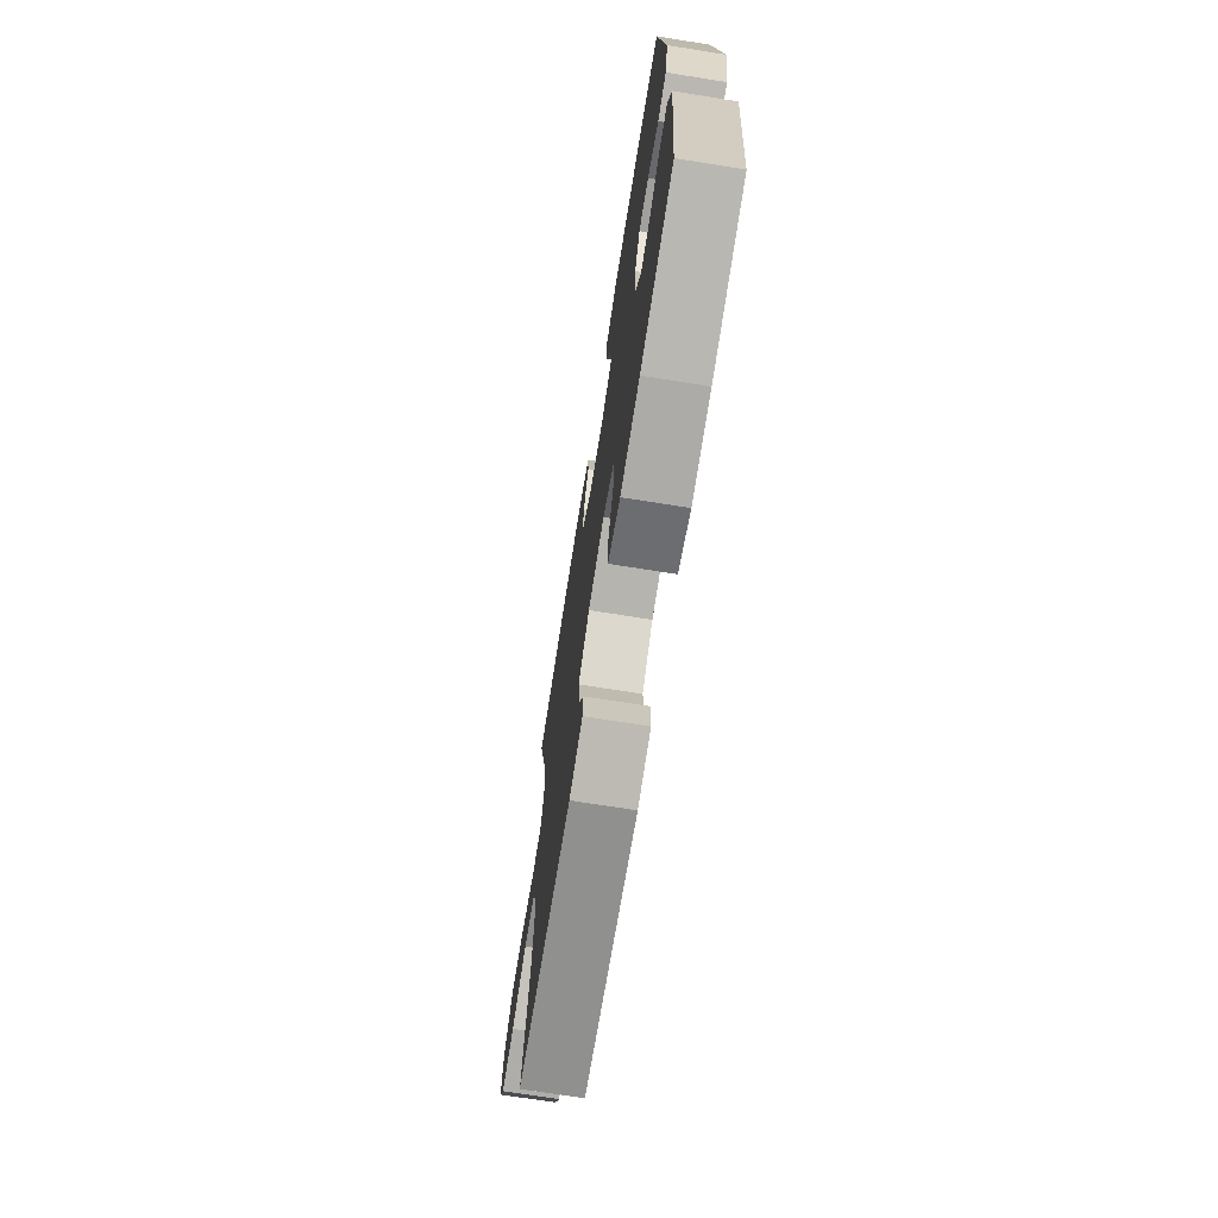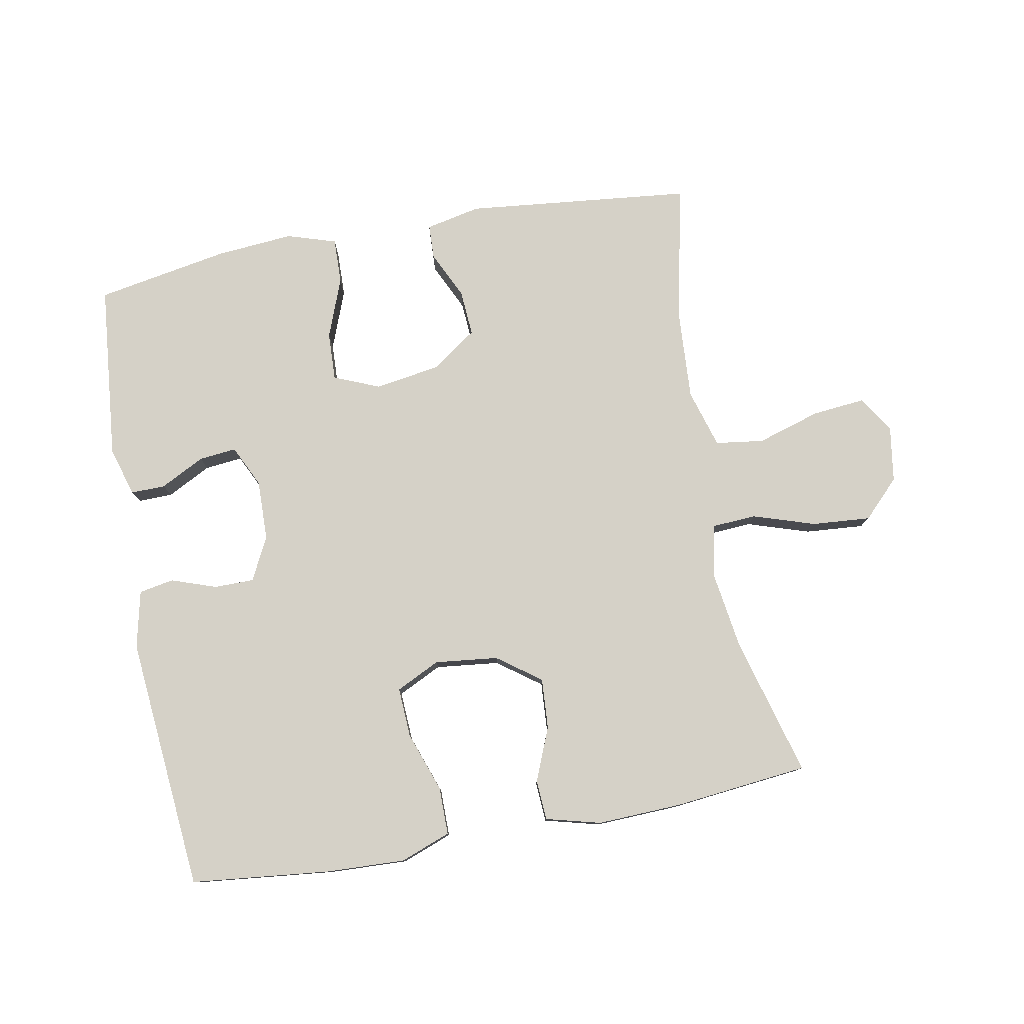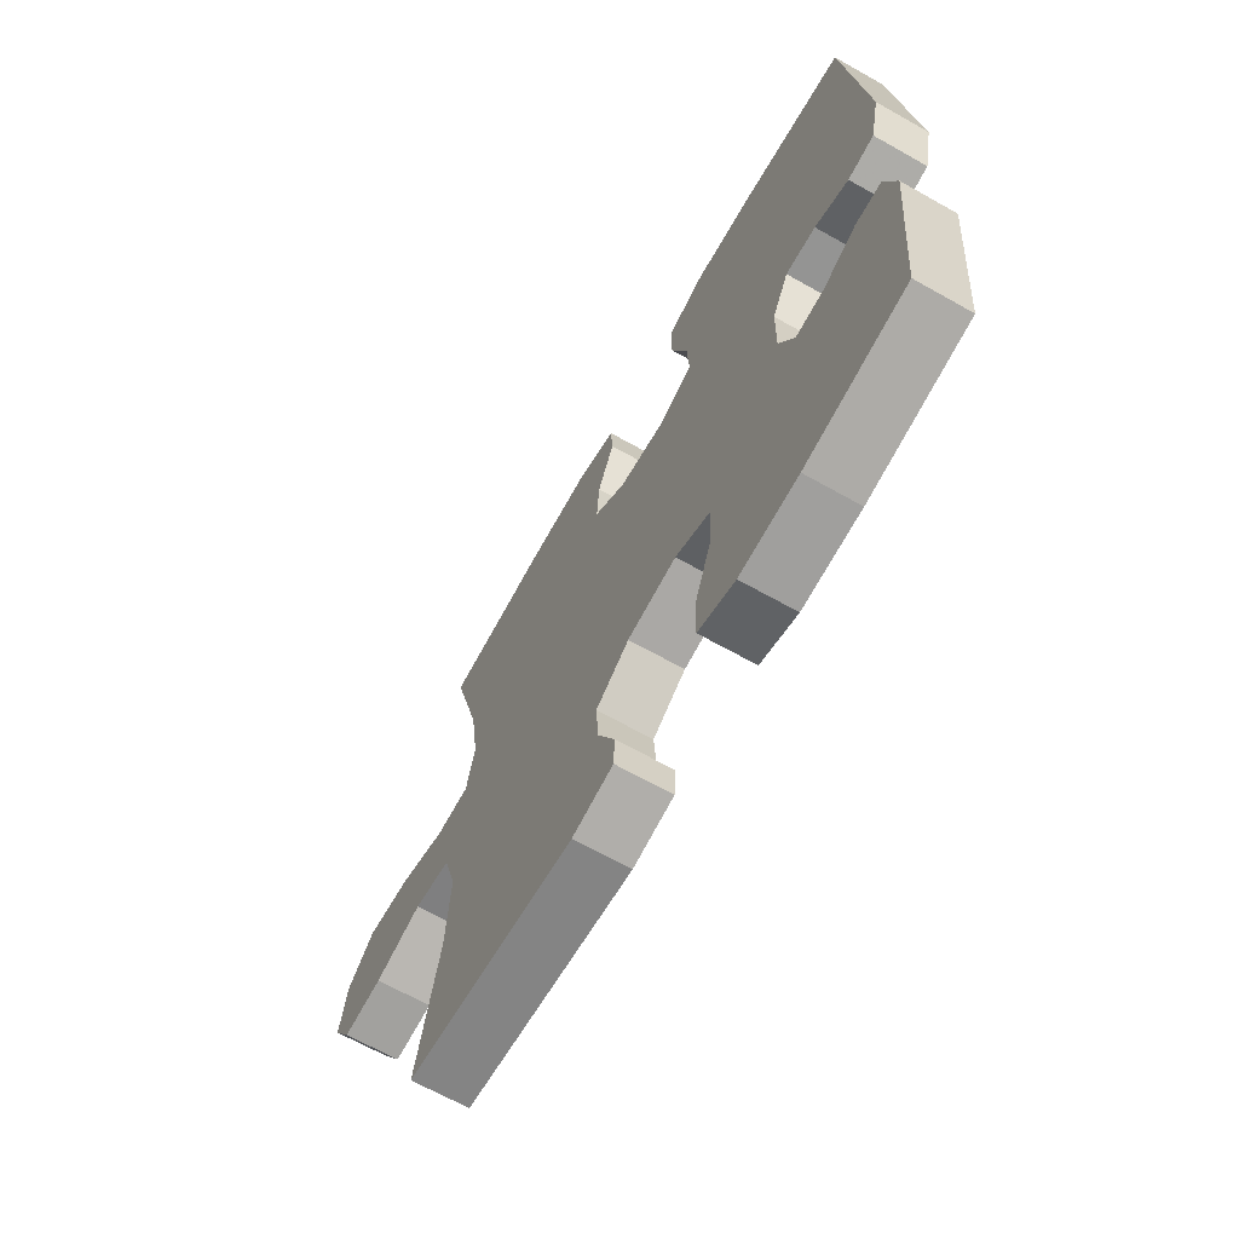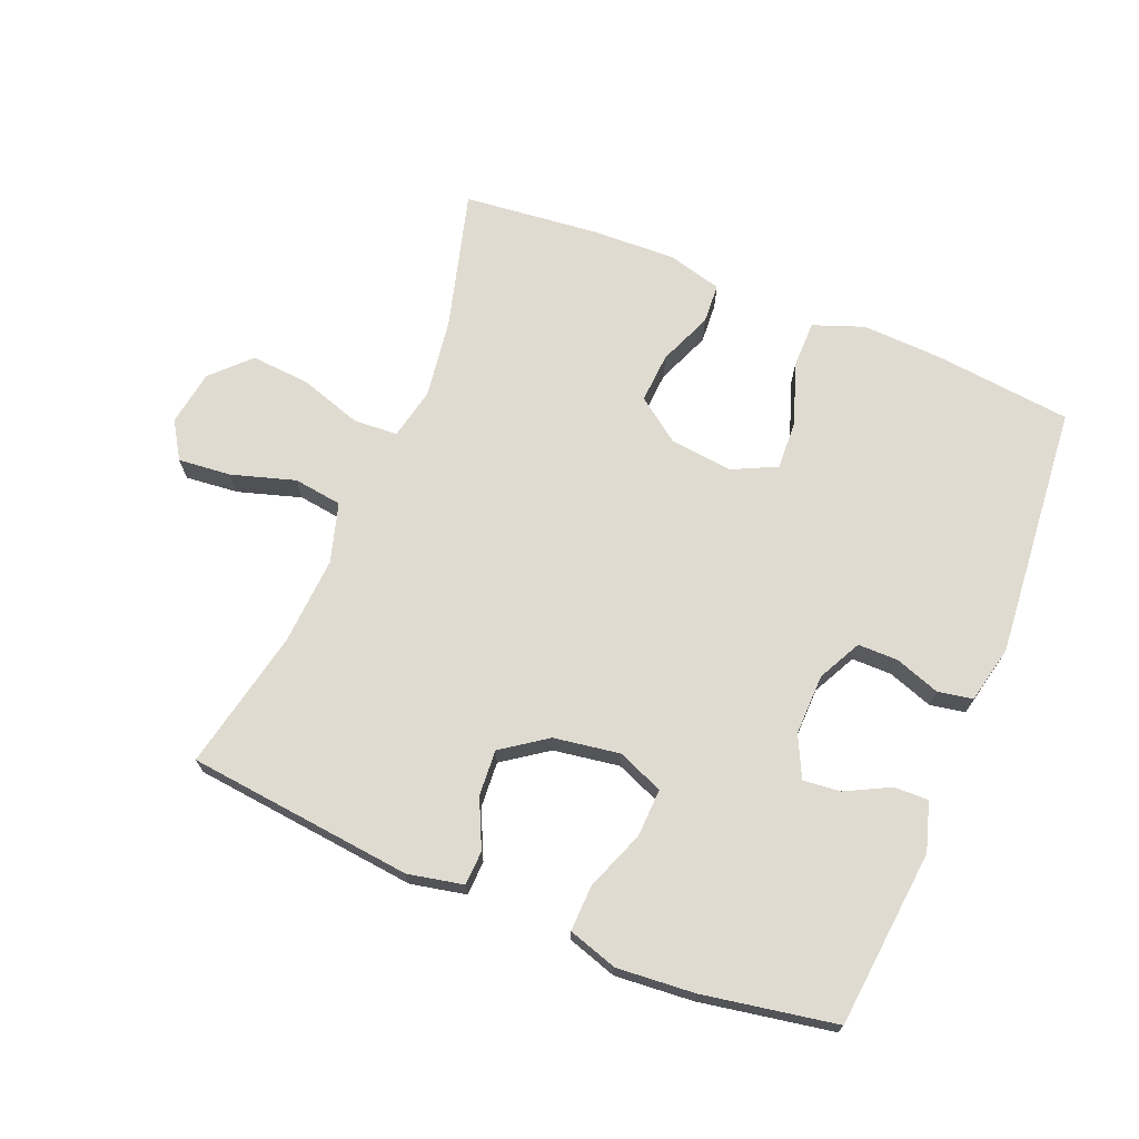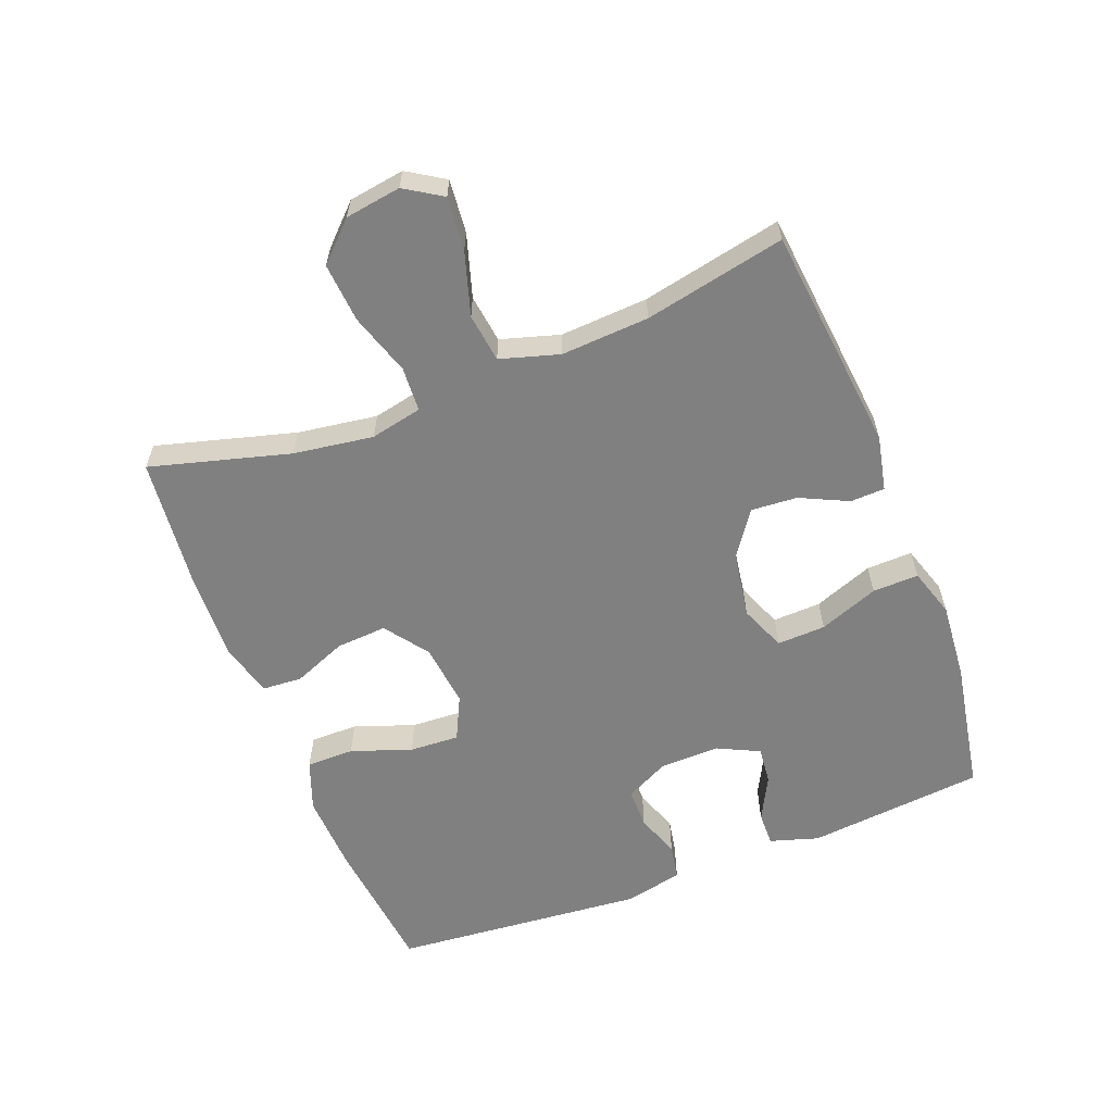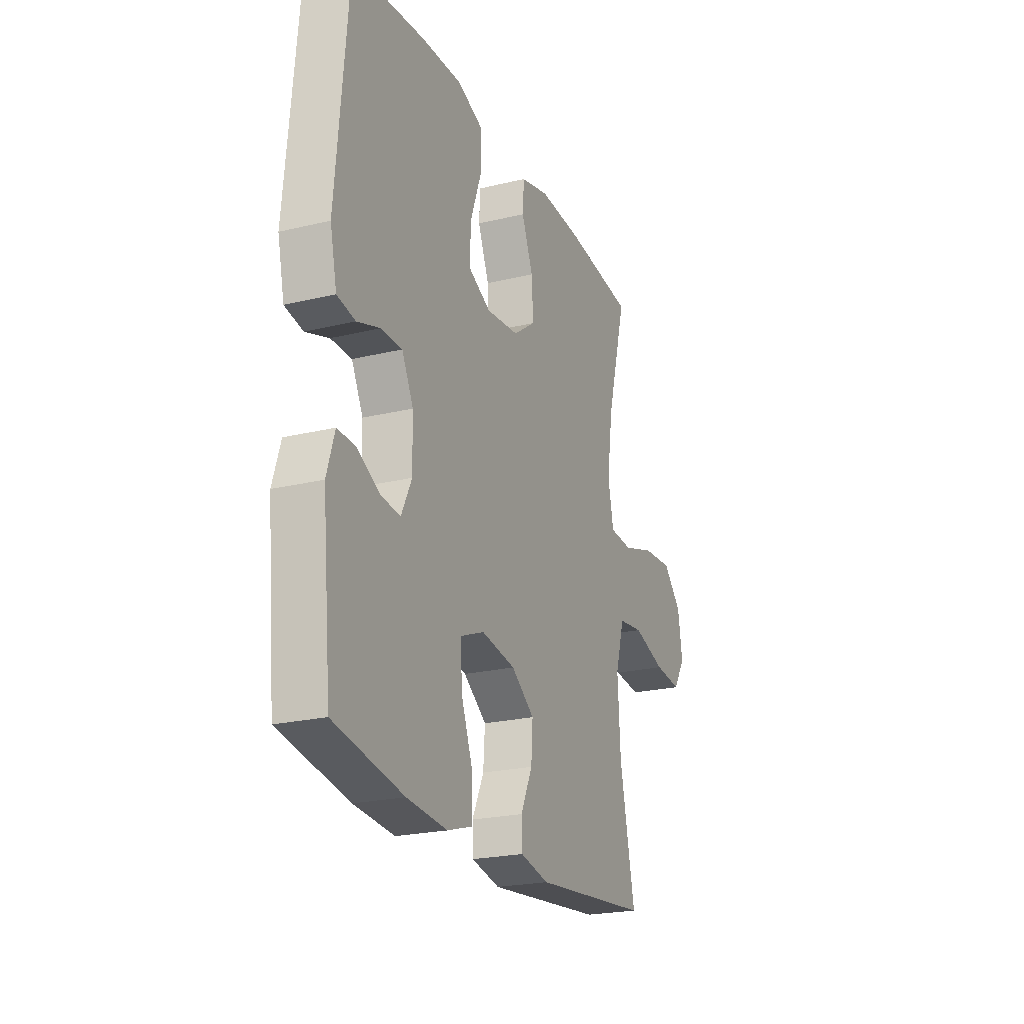
<metadata>
{"format":"obj","ext":"obj","renderer":"f3d","projection":"perspective","resolution":1024,"background":"white","views":[{"elev":-71.7,"azim":-99.0,"up":"+Z"},{"elev":78.9,"azim":-10.5,"up":"+Y"},{"elev":-67.0,"azim":-119.4,"up":"+Z"},{"elev":70.0,"azim":-157.6,"up":"+Y"},{"elev":-60.0,"azim":111.2,"up":"+Y"},{"elev":-22.9,"azim":-67.6,"up":"+Z"}]}
</metadata>
<code>
v -0.5 0.07 -0.5
v -0.527 0.07 -0.226
v -0.504 0.07 -0.151
v -0.451 0.07 -0.152
v -0.383 0.07 -0.187
v -0.325 0.07 -0.193
v -0.294 0.07 -0.129
v -0.296 0.07 -0.035
v -0.33 0.07 0.032
v -0.392 0.07 0.032
v -0.461 0.07 0.008
v -0.515 0.07 0.018
v -0.535 0.07 0.107
v -0.5 0.07 0.5
v -0.285 0.07 0.523
v -0.163 0.07 0.528
v -0.085 0.07 0.499
v -0.085 0.07 0.425
v -0.118 0.07 0.332
v -0.122 0.07 0.255
v -0.054 0.07 0.222
v 0.044 0.07 0.233
v 0.111 0.07 0.282
v 0.106 0.07 0.36
v 0.072 0.07 0.443
v 0.076 0.07 0.505
v 0.161 0.07 0.527
v 0.291 0.07 0.522
v 0.5 0.07 0.5
v 0.441 0.07 0.285
v 0.423 0.07 0.162
v 0.44 0.07 0.082
v 0.509 0.07 0.078
v 0.605 0.07 0.109
v 0.696 0.07 0.116
v 0.752 0.07 0.059
v 0.765 0.07 -0.027
v 0.729 0.07 -0.084
v 0.647 0.07 -0.076
v 0.549 0.07 -0.046
v 0.474 0.07 -0.056
v 0.447 0.07 -0.147
v 0.455 0.07 -0.283
v 0.5 0.07 -0.5
v 0.15 0.07 -0.537
v 0.065 0.07 -0.519
v 0.063 0.07 -0.466
v 0.098 0.07 -0.392
v 0.103 0.07 -0.321
v 0.034 0.07 -0.272
v -0.068 0.07 -0.256
v -0.139 0.07 -0.285
v -0.136 0.07 -0.36
v -0.101 0.07 -0.452
v -0.099 0.07 -0.523
v -0.175 0.07 -0.547
v -0.295 0.07 -0.537
v -0.5 0 -0.5
v -0.527 0 -0.226
v -0.504 0 -0.151
v -0.451 0 -0.152
v -0.383 0 -0.187
v -0.325 0 -0.193
v -0.294 0 -0.129
v -0.296 0 -0.035
v -0.33 0 0.032
v -0.392 0 0.032
v -0.461 0 0.008
v -0.515 0 0.018
v -0.535 0 0.107
v -0.5 0 0.5
v -0.285 0 0.523
v -0.163 0 0.528
v -0.085 0 0.499
v -0.085 0 0.425
v -0.118 0 0.332
v -0.122 0 0.255
v -0.054 0 0.222
v 0.044 0 0.233
v 0.111 0 0.282
v 0.106 0 0.36
v 0.072 0 0.443
v 0.076 0 0.505
v 0.161 0 0.527
v 0.291 0 0.522
v 0.5 0 0.5
v 0.441 0 0.285
v 0.423 0 0.162
v 0.44 0 0.082
v 0.509 0 0.078
v 0.605 0 0.109
v 0.696 0 0.116
v 0.752 0 0.059
v 0.765 0 -0.027
v 0.729 0 -0.084
v 0.647 0 -0.076
v 0.549 0 -0.046
v 0.474 0 -0.056
v 0.447 0 -0.147
v 0.455 0 -0.283
v 0.5 0 -0.5
v 0.15 0 -0.537
v 0.065 0 -0.519
v 0.063 0 -0.466
v 0.098 0 -0.392
v 0.103 0 -0.321
v 0.034 0 -0.272
v -0.068 0 -0.256
v -0.139 0 -0.285
v -0.136 0 -0.36
v -0.101 0 -0.452
v -0.099 0 -0.523
v -0.175 0 -0.547
v -0.295 0 -0.537
f 53 54 55 56
f 52 53 56 57
f 45 46 47 48
f 43 44 45 48
f 42 43 48 49
f 41 42 49 50
f 37 38 39 40
f 35 36 37 40
f 33 34 35 40
f 32 33 40 41
f 27 28 29 30
f 27 30 31
f 24 25 26 27
f 23 24 27 31
f 22 23 31 32
f 16 17 18 19
f 16 19 20
f 15 16 20
f 14 15 20
f 13 14 20
f 10 11 12 13
f 9 10 13 20
f 8 9 20 21
f 2 3 4 5
f 2 5 6
f 52 57 1 2
f 51 52 2 6
f 50 51 6 7
f 22 32 41 50
f 21 22 50
f 7 8 21 50
f 113 112 111 110
f 114 113 110 109
f 105 104 103 102
f 105 102 101 100
f 106 105 100 99
f 107 106 99 98
f 97 96 95 94
f 97 94 93 92
f 97 92 91 90
f 98 97 90 89
f 87 86 85 84
f 88 87 84
f 84 83 82 81
f 88 84 81 80
f 89 88 80 79
f 76 75 74 73
f 77 76 73
f 77 73 72
f 77 72 71
f 77 71 70
f 70 69 68 67
f 77 70 67 66
f 78 77 66 65
f 62 61 60 59
f 63 62 59
f 59 58 114 109
f 63 59 109 108
f 64 63 108 107
f 107 98 89 79
f 107 79 78
f 107 78 65 64
f 1 58 59 2
f 2 59 60 3
f 3 60 61 4
f 4 61 62 5
f 5 62 63 6
f 6 63 64 7
f 7 64 65 8
f 8 65 66 9
f 9 66 67 10
f 10 67 68 11
f 11 68 69 12
f 12 69 70 13
f 13 70 71 14
f 14 71 72 15
f 15 72 73 16
f 16 73 74 17
f 17 74 75 18
f 18 75 76 19
f 19 76 77 20
f 20 77 78 21
f 21 78 79 22
f 22 79 80 23
f 23 80 81 24
f 24 81 82 25
f 25 82 83 26
f 26 83 84 27
f 27 84 85 28
f 28 85 86 29
f 29 86 87 30
f 30 87 88 31
f 31 88 89 32
f 32 89 90 33
f 33 90 91 34
f 34 91 92 35
f 35 92 93 36
f 36 93 94 37
f 37 94 95 38
f 38 95 96 39
f 39 96 97 40
f 40 97 98 41
f 41 98 99 42
f 42 99 100 43
f 43 100 101 44
f 44 101 102 45
f 45 102 103 46
f 46 103 104 47
f 47 104 105 48
f 48 105 106 49
f 49 106 107 50
f 50 107 108 51
f 51 108 109 52
f 52 109 110 53
f 53 110 111 54
f 54 111 112 55
f 55 112 113 56
f 56 113 114 57
f 57 114 58 1

</code>
